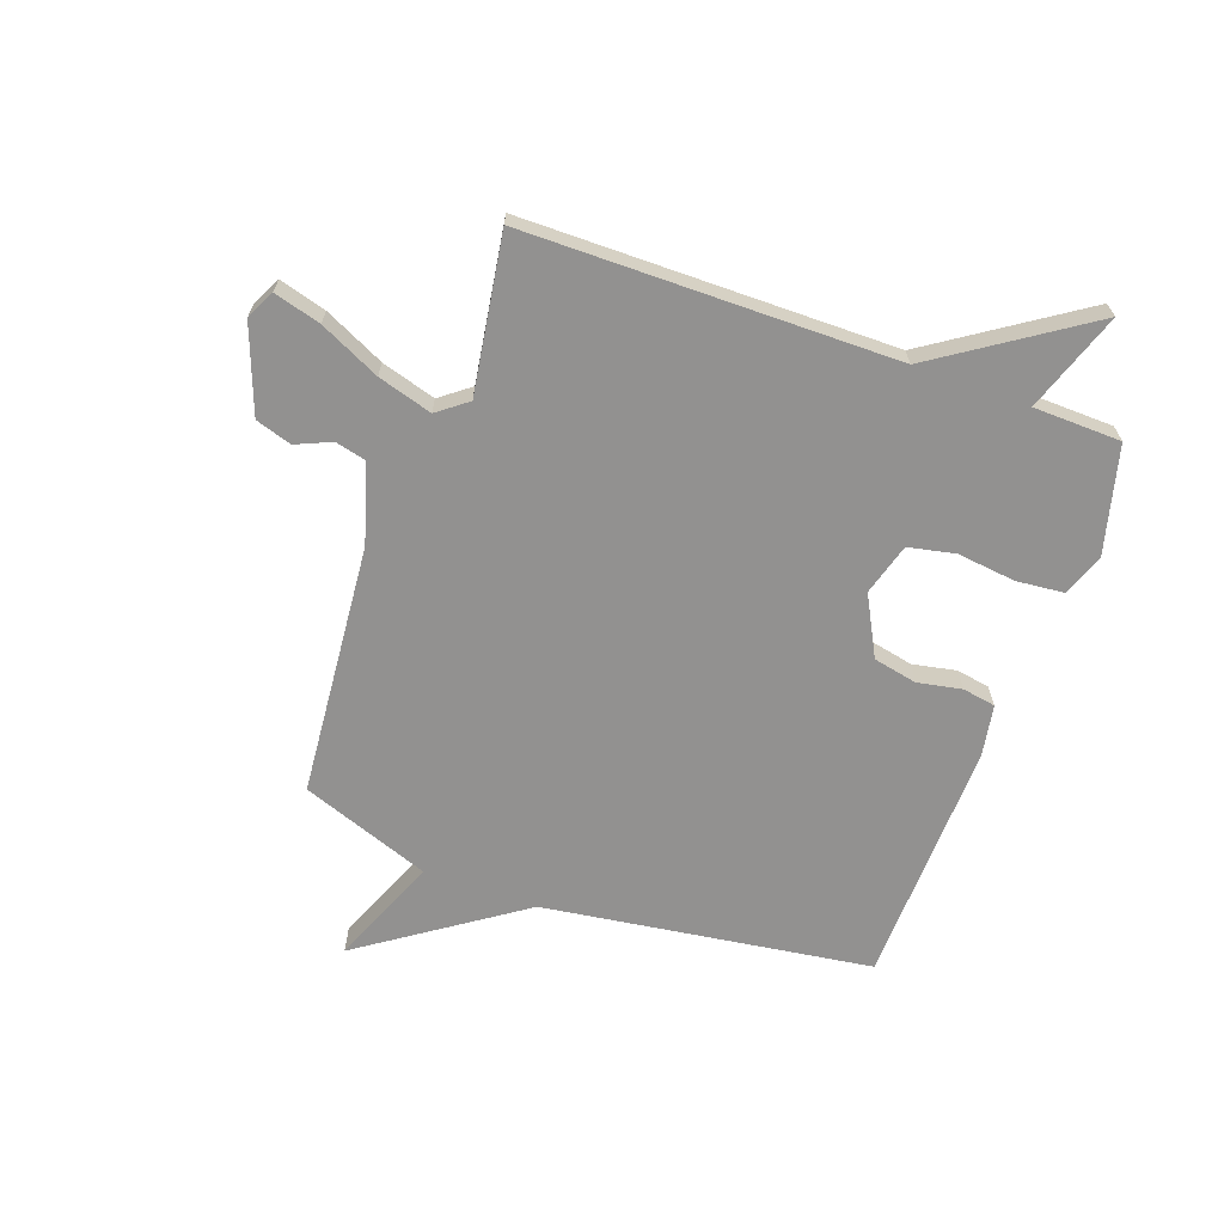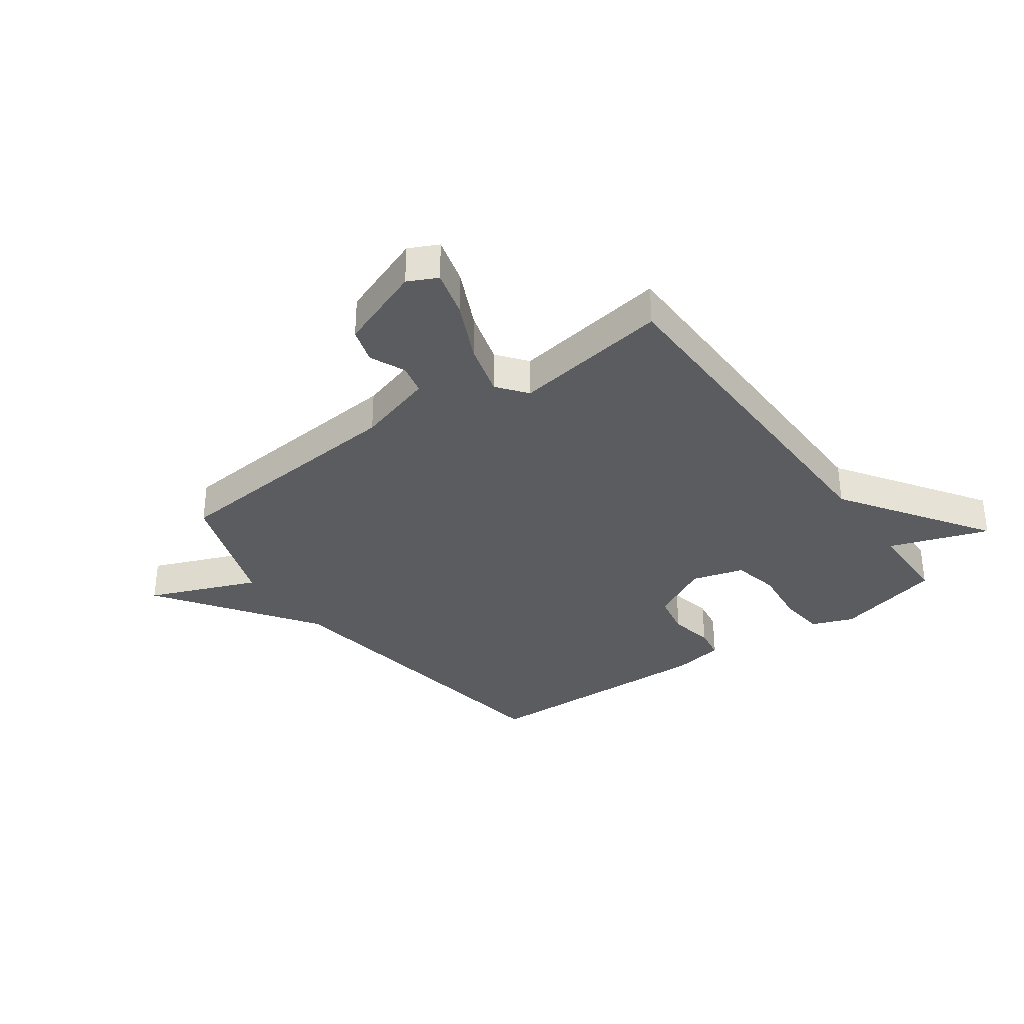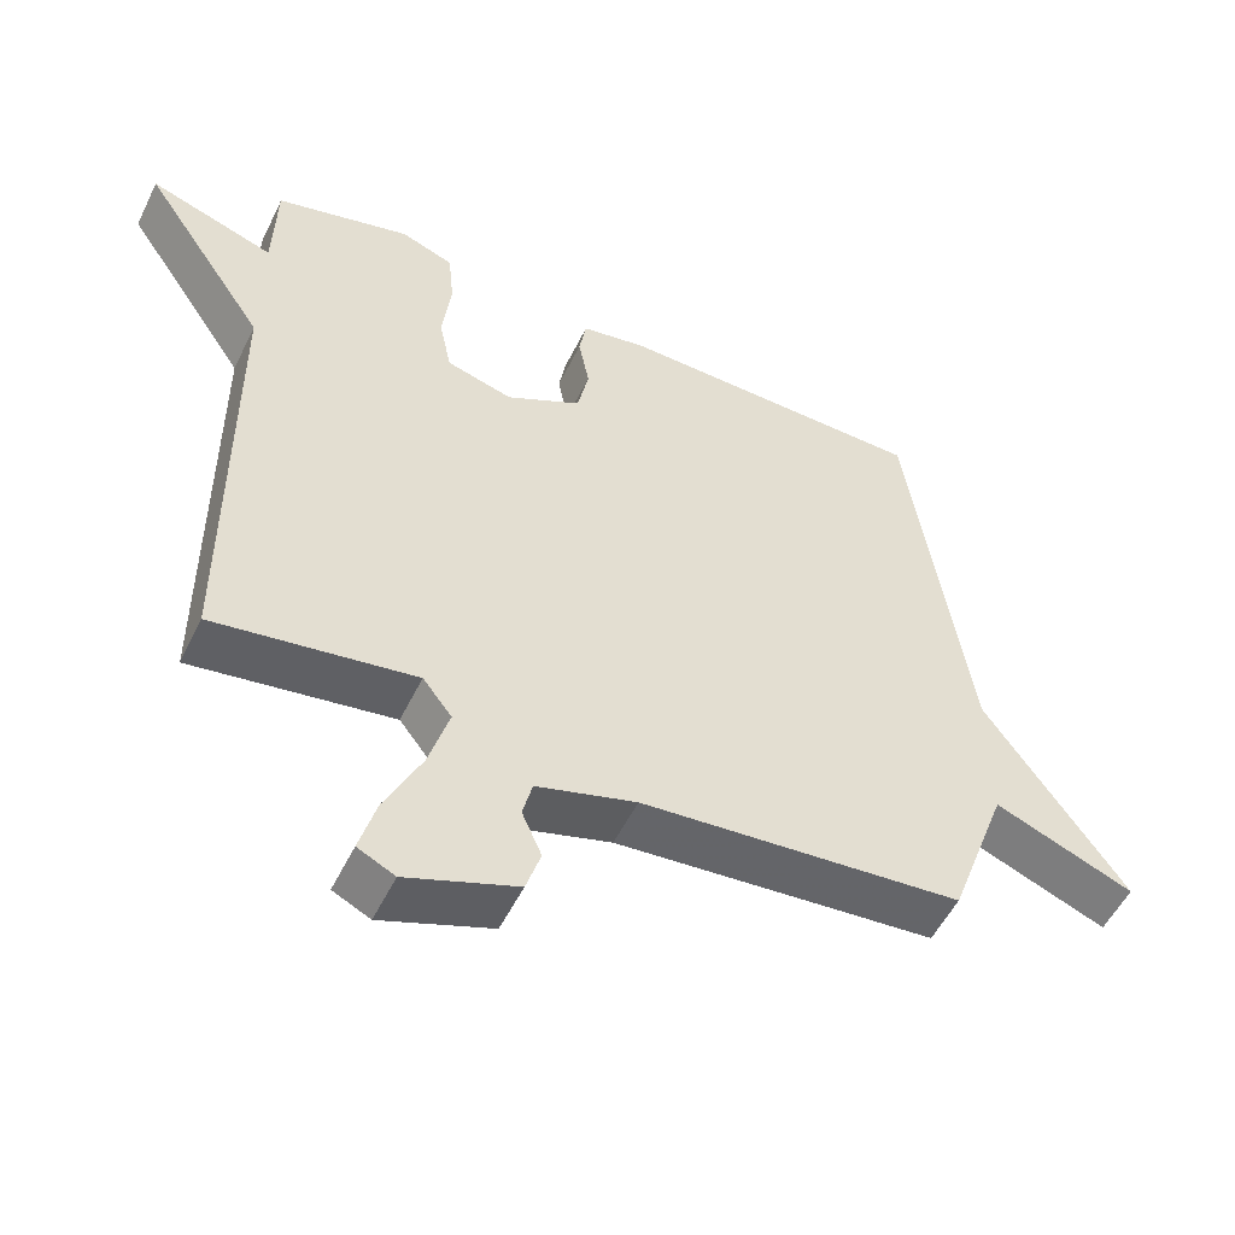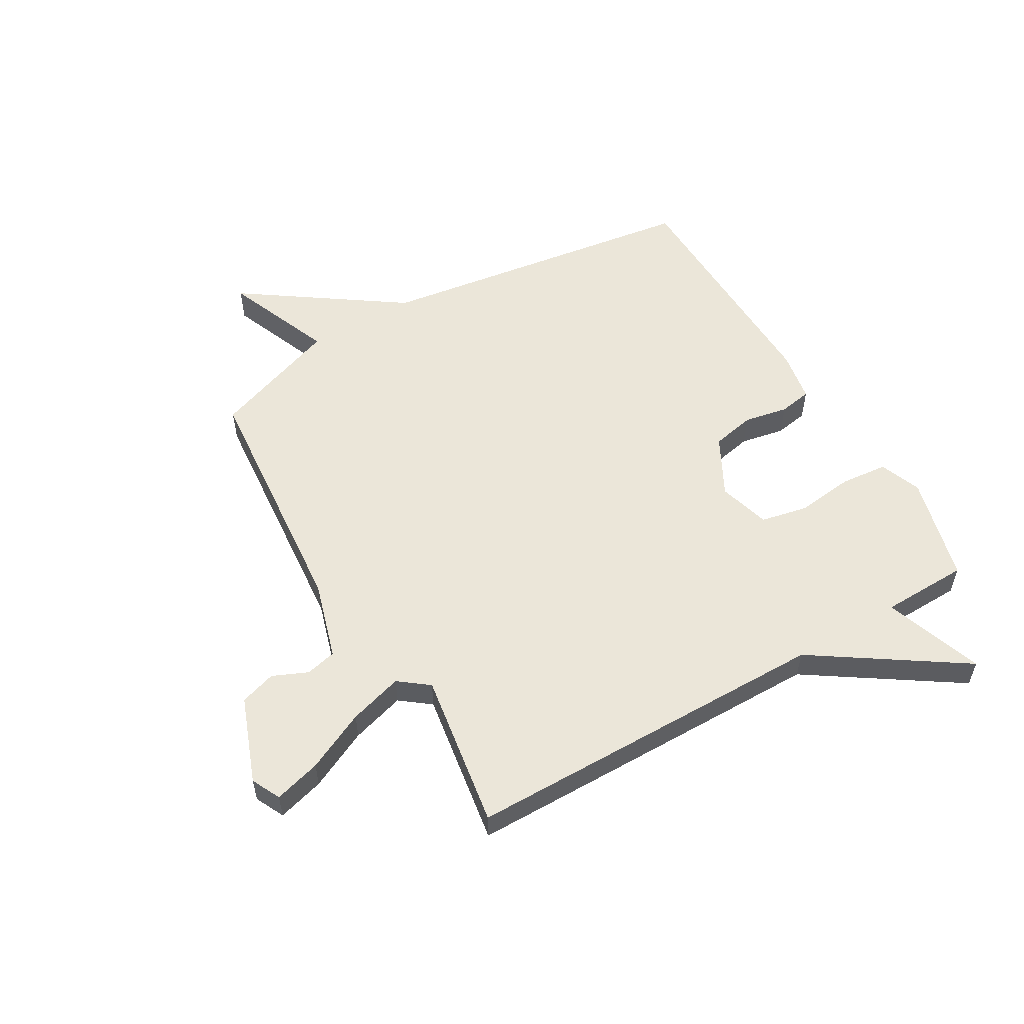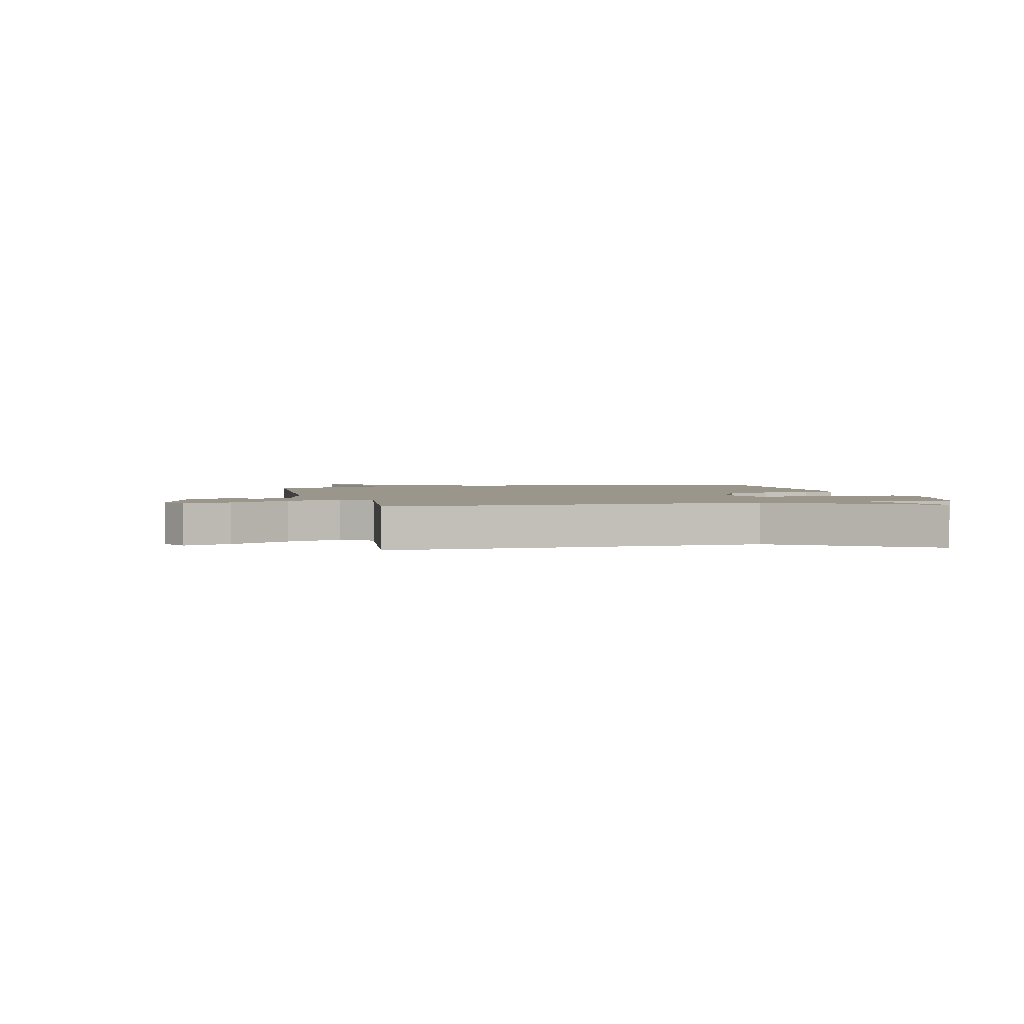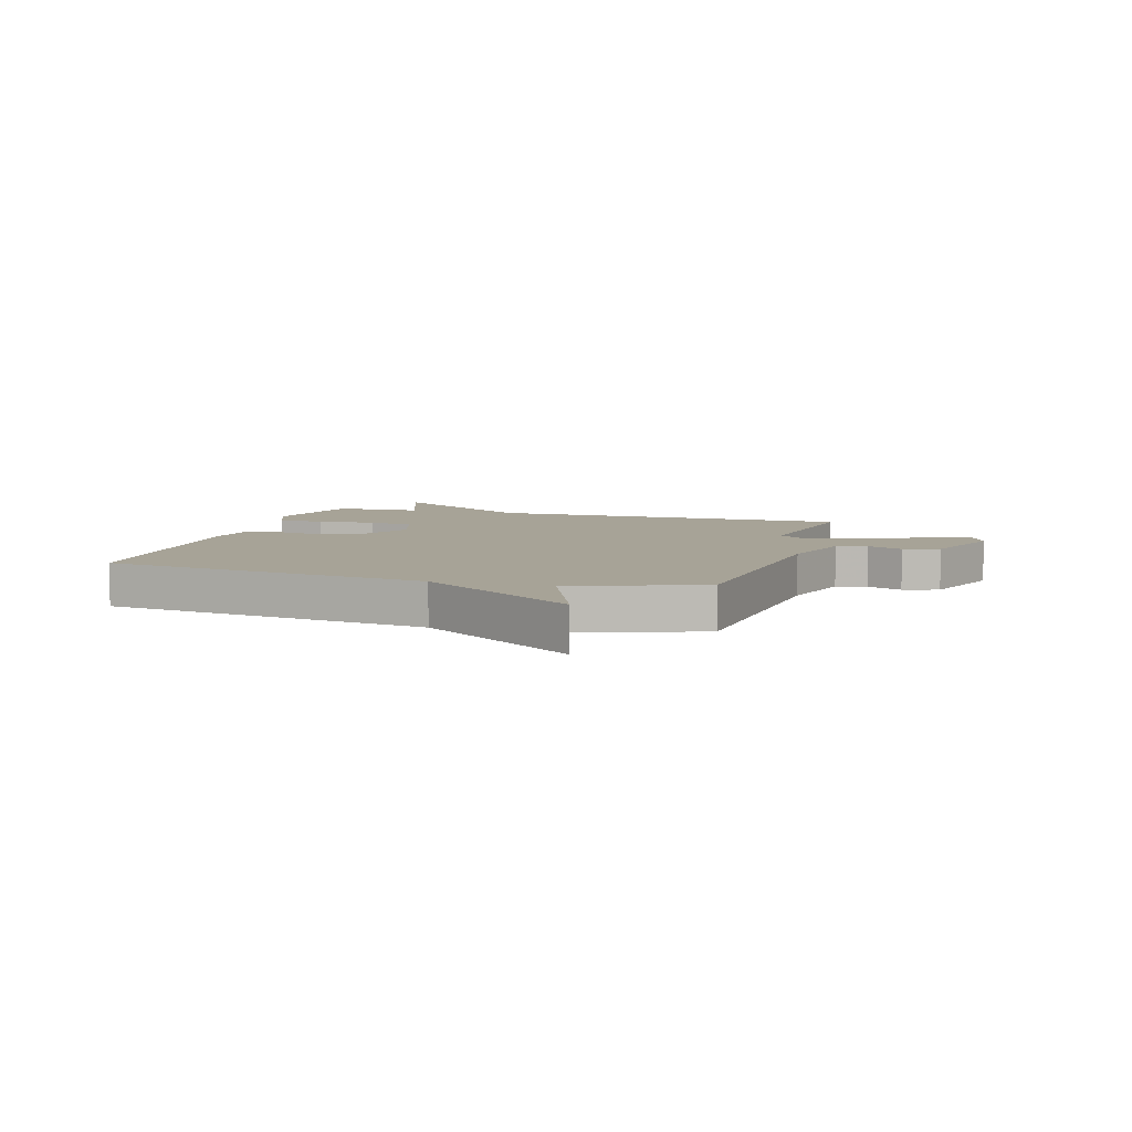
<metadata>
{"format":"obj","ext":"obj","renderer":"f3d","projection":"perspective","resolution":1024,"background":"white","views":[{"elev":-66.1,"azim":-109.8,"up":"+Y"},{"elev":-33.6,"azim":-144.1,"up":"+Y"},{"elev":-53.5,"azim":-25.7,"up":"+Z"},{"elev":55.4,"azim":-120.2,"up":"+Y"},{"elev":2.4,"azim":-105.3,"up":"+Y"},{"elev":6.7,"azim":106.3,"up":"+Y"}]}
</metadata>
<code>
v -0.5 0.07 0.5
v -0.312 0.07 0.549
v -0.239 0.07 0.521
v -0.231 0.07 0.438
v -0.243 0.07 0.336
v -0.226 0.07 0.254
v -0.135 0.07 0.228
v -0.031 0.07 0.283
v -0.015 0.07 0.36
v -0.03 0.07 0.437
v -0.02 0.07 0.495
v 0.07 0.07 0.511
v 0.5 0.07 0.5
v 0.582 0.07 -0.074
v 0.773 0.07 -0.351
v 0.582 0.07 -0.274
v 0.5 0.07 -0.5
v 0.059 0.07 -0.539
v -0.078 0.07 -0.58
v -0.091 0.07 -0.634
v -0.064 0.07 -0.696
v -0.084 0.07 -0.759
v -0.235 0.07 -0.816
v -0.286 0.07 -0.791
v -0.263 0.07 -0.709
v -0.213 0.07 -0.604
v -0.185 0.07 -0.509
v -0.225 0.07 -0.457
v -0.5 0.07 -0.5
v -0.504 0.07 0.147
v -0.677 0.07 0.407
v -0.504 0.07 0.347
v -0.5 0 0.5
v -0.312 0 0.549
v -0.239 0 0.521
v -0.231 0 0.438
v -0.243 0 0.336
v -0.226 0 0.254
v -0.135 0 0.228
v -0.031 0 0.283
v -0.015 0 0.36
v -0.03 0 0.437
v -0.02 0 0.495
v 0.07 0 0.511
v 0.5 0 0.5
v 0.582 0 -0.074
v 0.773 0 -0.351
v 0.582 0 -0.274
v 0.5 0 -0.5
v 0.059 0 -0.539
v -0.078 0 -0.58
v -0.091 0 -0.634
v -0.064 0 -0.696
v -0.084 0 -0.759
v -0.235 0 -0.816
v -0.286 0 -0.791
v -0.263 0 -0.709
v -0.213 0 -0.604
v -0.185 0 -0.509
v -0.225 0 -0.457
v -0.5 0 -0.5
v -0.504 0 0.147
v -0.677 0 0.407
v -0.504 0 0.347
f 30 31 32
f 32 1 2
f 30 32 2
f 29 30 2
f 28 29 2
f 27 28 2
f 24 25 26
f 23 24 26
f 22 23 26
f 21 22 26
f 20 21 26
f 19 20 26 27
f 18 19 27
f 16 17 18 27
f 14 15 16
f 13 14 16
f 12 13 16
f 11 12 16
f 10 11 16
f 9 10 16
f 8 9 16 27
f 7 8 27
f 6 7 27
f 5 6 27 2
f 2 3 4 5
f 64 63 62
f 34 33 64
f 34 64 62
f 34 62 61
f 34 61 60
f 34 60 59
f 58 57 56
f 58 56 55
f 58 55 54
f 58 54 53
f 58 53 52
f 59 58 52 51
f 59 51 50
f 59 50 49 48
f 48 47 46
f 48 46 45
f 48 45 44
f 48 44 43
f 48 43 42
f 48 42 41
f 59 48 41 40
f 59 40 39
f 59 39 38
f 34 59 38 37
f 37 36 35 34
f 1 33 34 2
f 2 34 35 3
f 3 35 36 4
f 4 36 37 5
f 5 37 38 6
f 6 38 39 7
f 7 39 40 8
f 8 40 41 9
f 9 41 42 10
f 10 42 43 11
f 11 43 44 12
f 12 44 45 13
f 13 45 46 14
f 14 46 47 15
f 15 47 48 16
f 16 48 49 17
f 17 49 50 18
f 18 50 51 19
f 19 51 52 20
f 20 52 53 21
f 21 53 54 22
f 22 54 55 23
f 23 55 56 24
f 24 56 57 25
f 25 57 58 26
f 26 58 59 27
f 27 59 60 28
f 28 60 61 29
f 29 61 62 30
f 30 62 63 31
f 31 63 64 32
f 32 64 33 1

</code>
